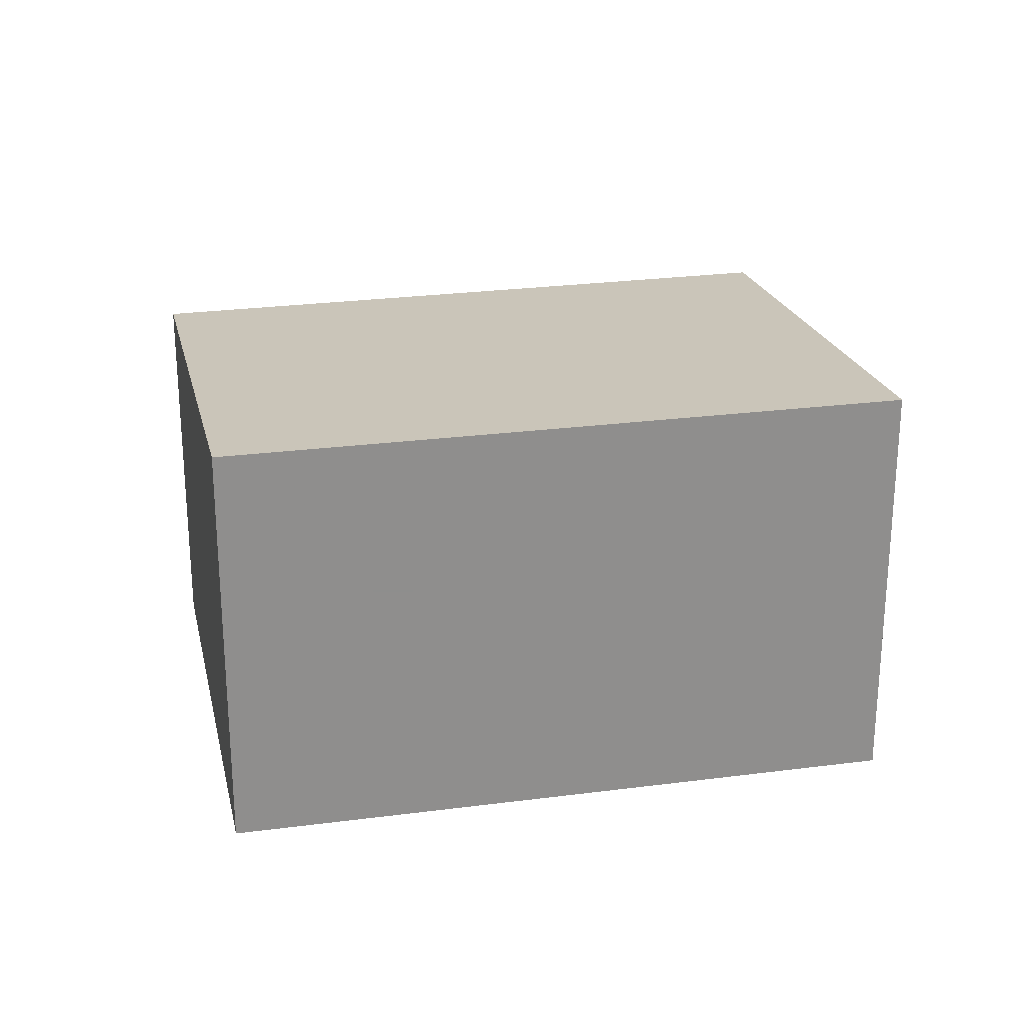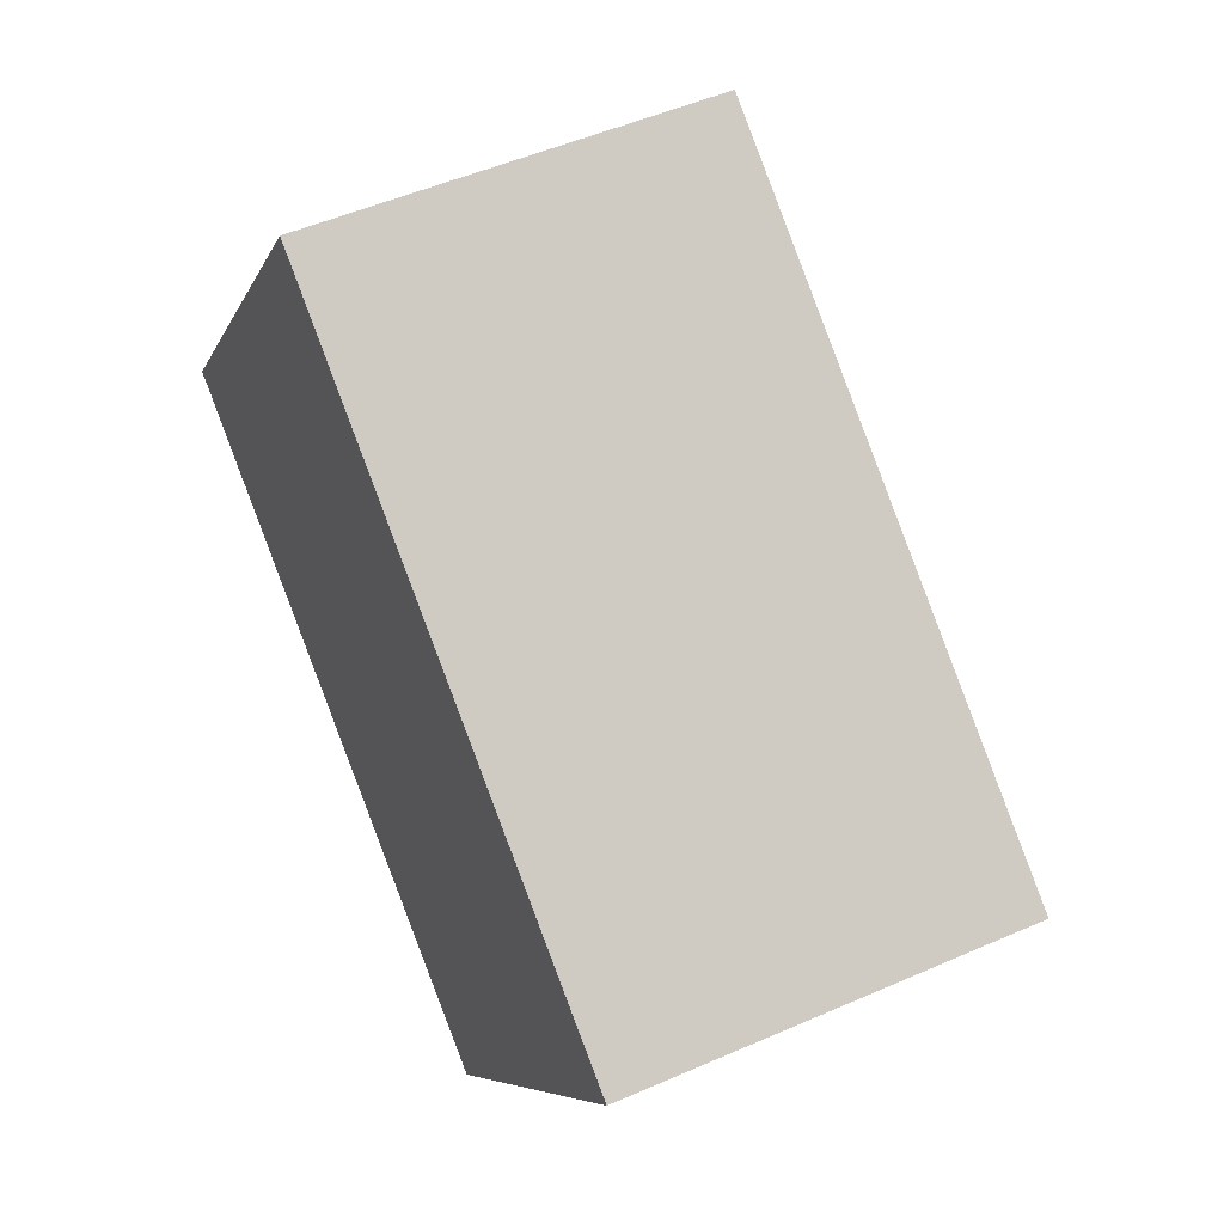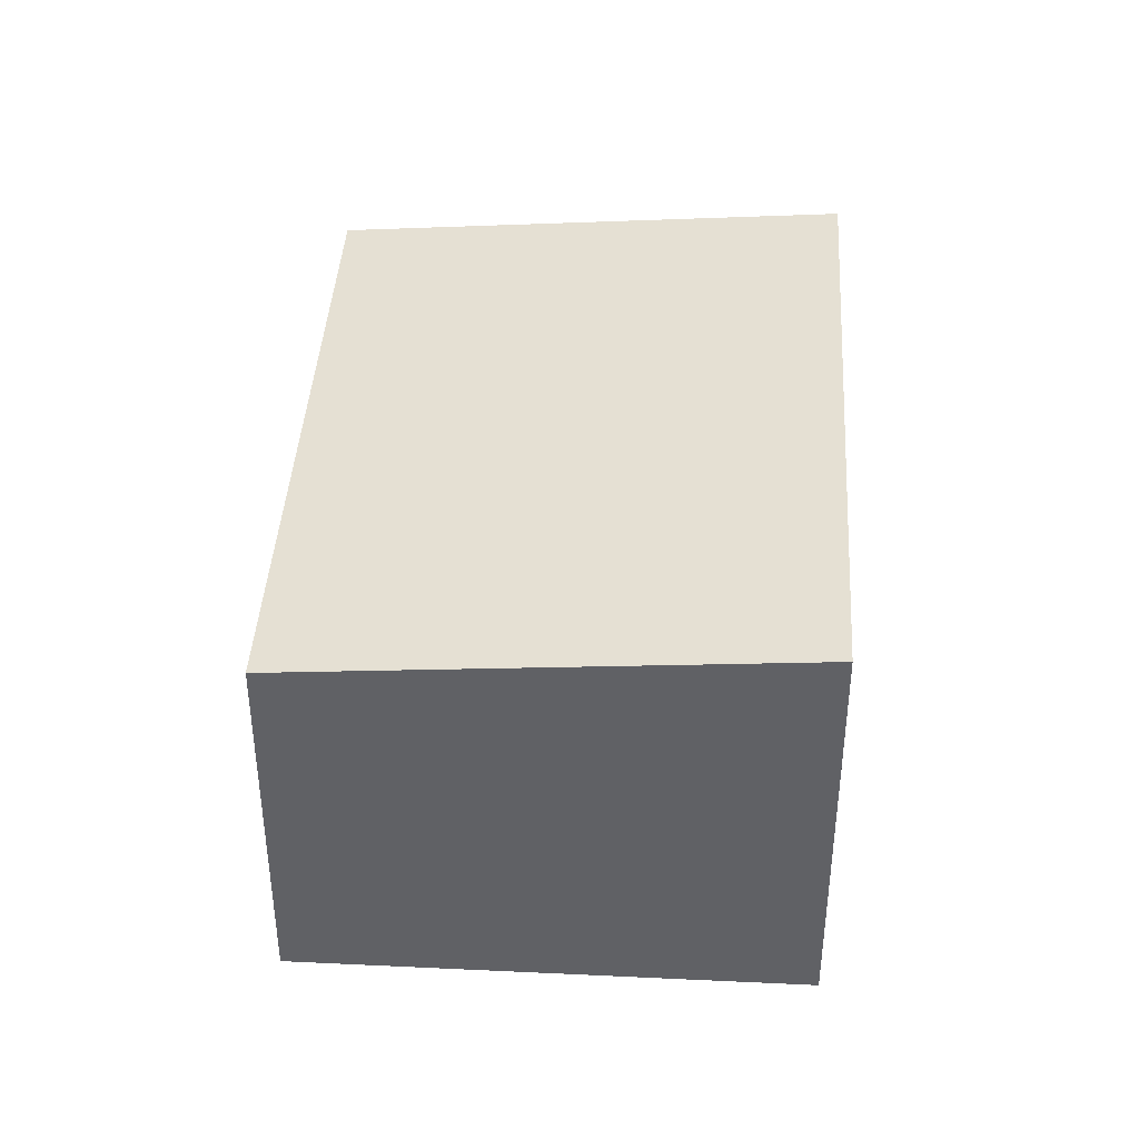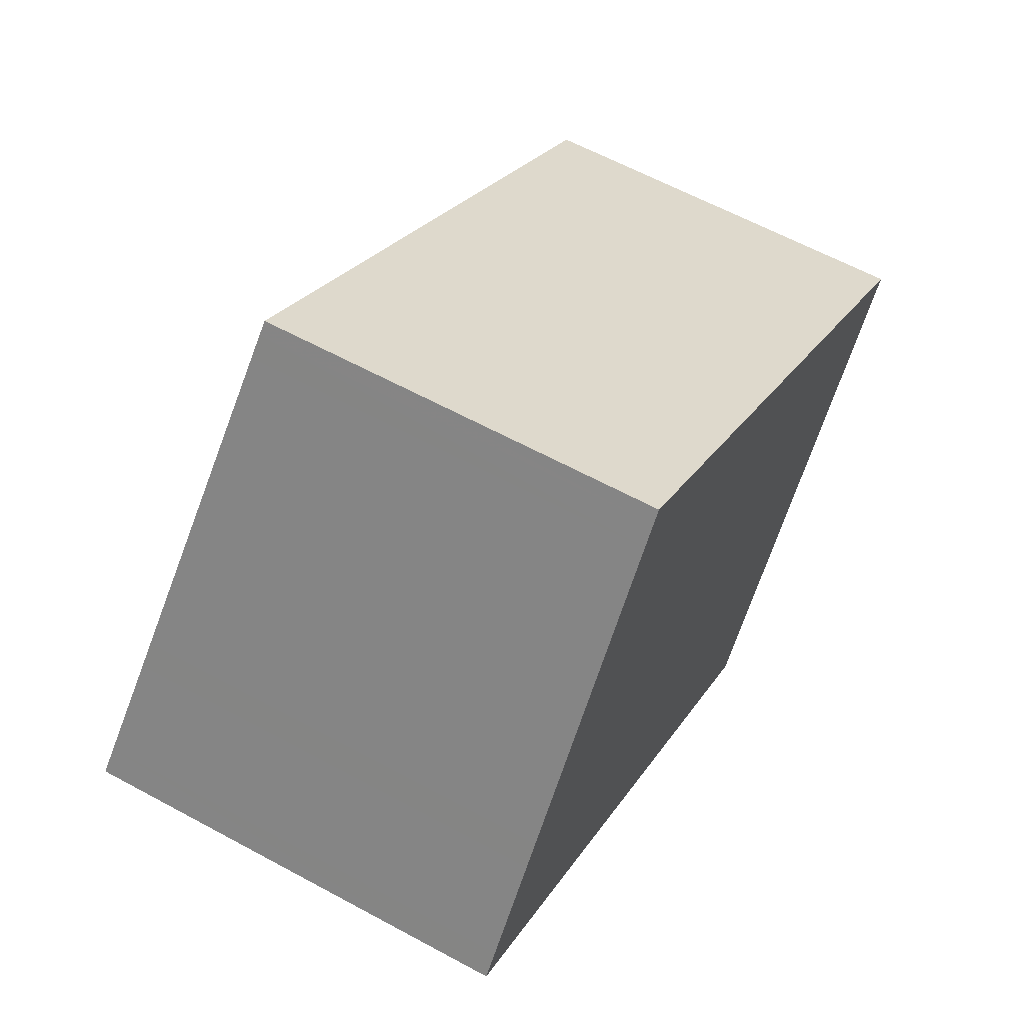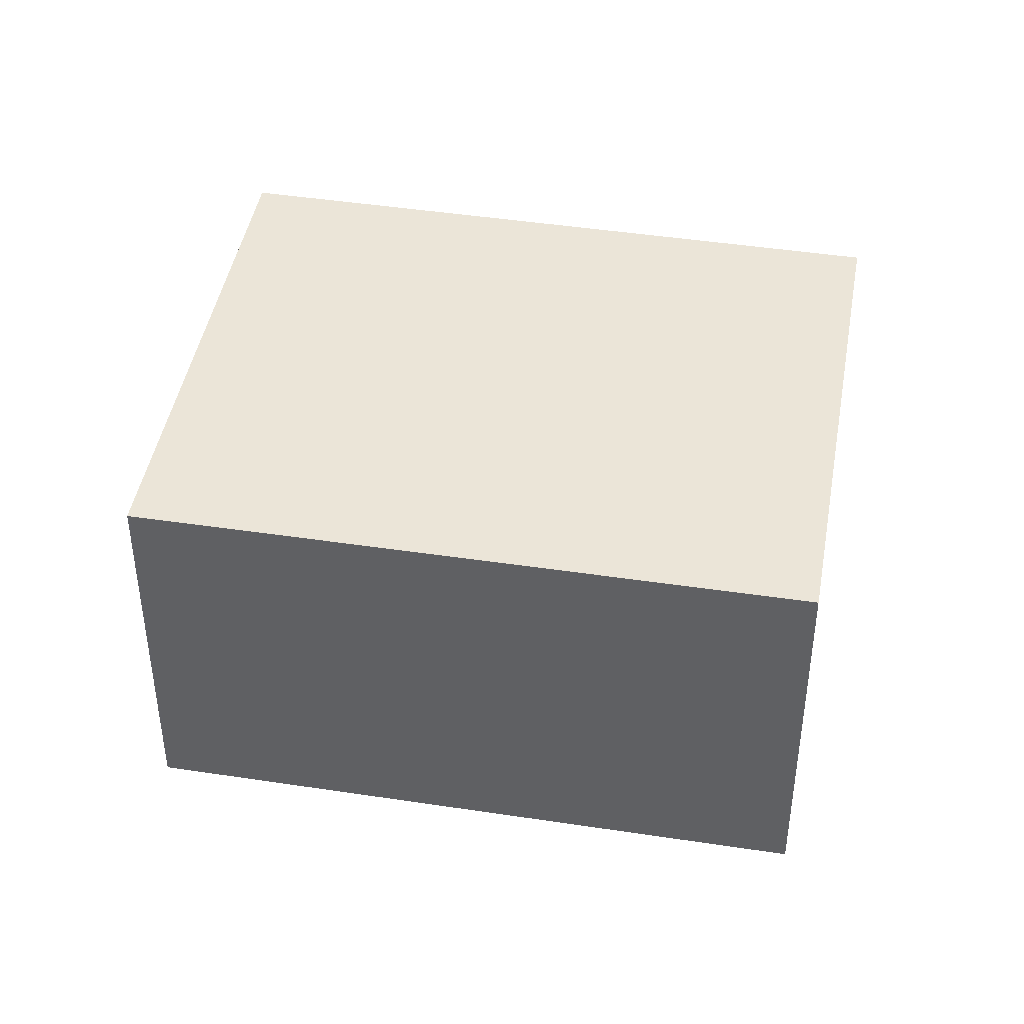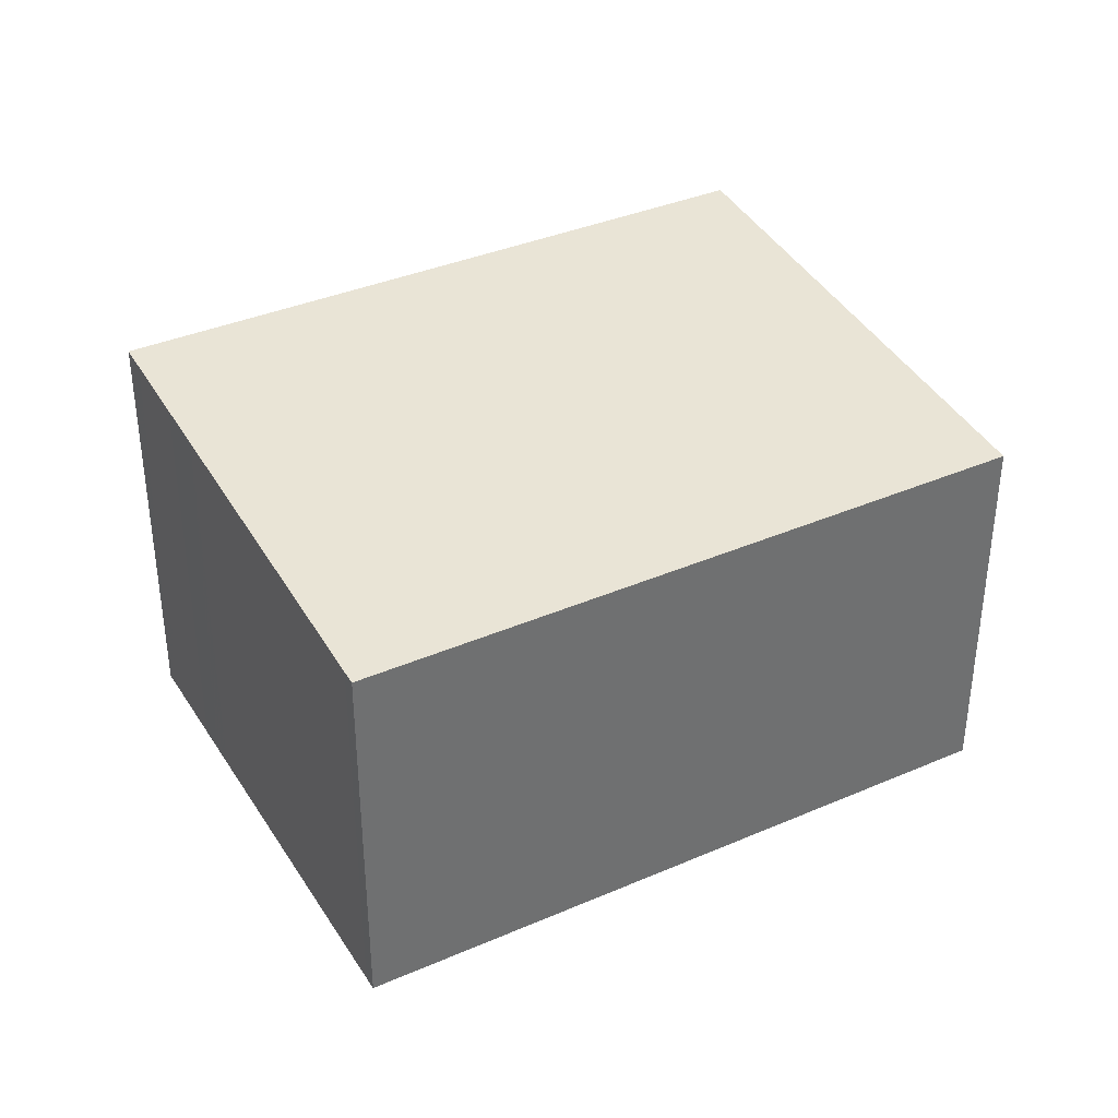
<metadata>
{"format":"obj","ext":"obj","renderer":"f3d","projection":"perspective","resolution":1024,"background":"white","views":[{"elev":25.3,"azim":23.0,"up":"+Z"},{"elev":50.9,"azim":-115.6,"up":"+Y"},{"elev":41.0,"azim":-51.4,"up":"+Z"},{"elev":61.8,"azim":118.9,"up":"+Y"},{"elev":42.3,"azim":-134.4,"up":"+Z"},{"elev":37.6,"azim":-173.7,"up":"+Z"}]}
</metadata>
<code>
v -2138 -1712 2.206
v -2134 -1710 2.206
v -2133 -1712 2.445
v -2136 -1714 2.443
v -2137 -1712 2.221
v -2134 -1710 2.223
v -2134 -1710 2.212
v -2138 -1712 2.212
v -2134 -1710 2.212
v -2134 -1710 2.223
v -2134 -1710 2.206
v -2133 -1712 2.445
v -2136 -1714 2.394
v -2133 -1712 2.396
v -2133 -1712 2.396
v -2135 -1714 2.443
v -2136 -1713 2.395
v -2137 -1712 2.212
v -2137 -1711 2.206
v -2137 -1712 2.221
v -2135 -1713 2.395
v -2135 -1714 2.444
v -2137 -1711 2.206
v -2136 -1711 2.212
v -2136 -1711 2.222
v -2135 -1713 2.384
v -2136 -1713 2.384
v -2133 -1711 2.384
v -2133 -1711 2.384
v -2136 -1714 2.384
v -2134 -1712 2.396
v -2133 -1713 2.445
v -2135 -1710 2.206
v -2135 -1710 2.212
v -2135 -1710 2.223
v -2134 -1712 2.384
v -2136 -1713 2.369
v -2135 -1713 2.37
v -2133 -1711 2.371
v -2133 -1711 2.371
v -2136 -1714 2.369
v -2134 -1712 2.371
v -2135 -1714 2.43
v -2135 -1713 2.43
v -2133 -1712 2.432
v -2133 -1712 2.432
v -2136 -1714 2.43
v -2133 -1712 2.431
v -2137 -1711 2.206
v -2138 -1712 2.206
v -2138 -1712 0
v -2137 -1711 0
v -2134 -1710 2.212
v -2134 -1710 2.206
v -2134 -1710 0
v -2134 -1710 -4.441e-16
v -2133 -1712 2.445
v -2133 -1712 2.445
v -2133 -1712 0
v -2133 -1712 0
v -2136 -1714 2.43
v -2136 -1714 2.443
v -2136 -1714 0
v -2136 -1714 4.441e-16
v -2138 -1712 2.212
v -2137 -1712 2.221
v -2137 -1712 0
v -2138 -1712 0
v -2133 -1711 2.371
v -2134 -1710 2.223
v -2134 -1710 0
v -2133 -1711 0
v -2134 -1710 2.223
v -2134 -1710 2.212
v -2134 -1710 -4.441e-16
v -2134 -1710 0
v -2138 -1712 2.206
v -2138 -1712 2.212
v -2138 -1712 0
v -2138 -1712 0
v -2134 -1710 2.206
v -2134 -1710 2.206
v -2134 -1710 0
v -2134 -1710 0
v -2133 -1713 2.445
v -2133 -1712 2.445
v -2133 -1712 0
v -2133 -1713 0
v -2136 -1714 2.384
v -2136 -1714 2.394
v -2136 -1714 0
v -2136 -1714 0
v -2133 -1712 2.432
v -2133 -1712 2.396
v -2133 -1712 0
v -2133 -1712 0
v -2136 -1714 2.443
v -2135 -1714 2.443
v -2135 -1714 0
v -2136 -1714 0
v -2137 -1711 2.206
v -2137 -1711 2.206
v -2137 -1711 0
v -2137 -1711 0
v -2135 -1714 2.443
v -2135 -1714 2.444
v -2135 -1714 0
v -2135 -1714 0
v -2135 -1710 2.206
v -2137 -1711 2.206
v -2137 -1711 0
v -2135 -1710 -4.441e-16
v -2133 -1712 2.396
v -2133 -1711 2.384
v -2133 -1711 0
v -2133 -1712 0
v -2136 -1714 2.369
v -2136 -1714 2.384
v -2136 -1714 0
v -2136 -1714 4.441e-16
v -2135 -1714 2.444
v -2133 -1713 2.445
v -2133 -1713 0
v -2135 -1714 0
v -2134 -1710 2.206
v -2135 -1710 2.206
v -2135 -1710 -4.441e-16
v -2134 -1710 0
v -2133 -1711 2.384
v -2133 -1711 2.371
v -2133 -1711 0
v -2133 -1711 0
v -2137 -1712 2.221
v -2136 -1714 2.369
v -2136 -1714 4.441e-16
v -2137 -1712 0
v -2133 -1712 2.445
v -2133 -1712 2.432
v -2133 -1712 0
v -2133 -1712 0
v -2136 -1714 2.394
v -2136 -1714 2.43
v -2136 -1714 4.441e-16
v -2136 -1714 0
v -2138 -1712 0
v -2134 -1710 0
v -2133 -1712 0
v -2136 -1714 0
f 44 22 16 43
f 24 18 19 23
f 25 20 18 24
f 9 7 6 10
f 11 2 7 9
f 46 3 12 45
f 38 26 27 37
f 40 28 29 39
f 43 16 4 47
f 18 8 1 19
f 20 5 8 18
f 37 27 30 41
f 48 32 22 44
f 34 24 23 33
f 35 25 24 34
f 42 36 26 38
f 26 21 17 27
f 28 15 14 29
f 27 17 13 30
f 31 21 26 36
f 45 12 32 48
f 33 11 9 34
f 34 9 10 35
f 39 29 36 42
f 36 29 14 31
f 37 20 25 38
f 39 10 6 40
f 41 5 20 37
f 38 25 35 42
f 42 35 10 39
f 43 17 21 44
f 45 14 15 46
f 47 13 17 43
f 44 21 31 48
f 48 31 14 45
f 50 51 52 49
f 54 55 56 53
f 58 59 60 57
f 62 63 64 61
f 66 67 68 65
f 70 71 72 69
f 74 75 76 73
f 78 79 80 77
f 82 83 84 81
f 86 87 88 85
f 90 91 92 89
f 94 95 96 93
f 98 99 100 97
f 102 103 104 101
f 106 107 108 105
f 110 111 112 109
f 114 115 116 113
f 118 119 120 117
f 122 123 124 121
f 126 127 128 125
f 130 131 132 129
f 134 135 136 133
f 138 139 140 137
f 142 143 144 141
f 146 147 148 145

</code>
